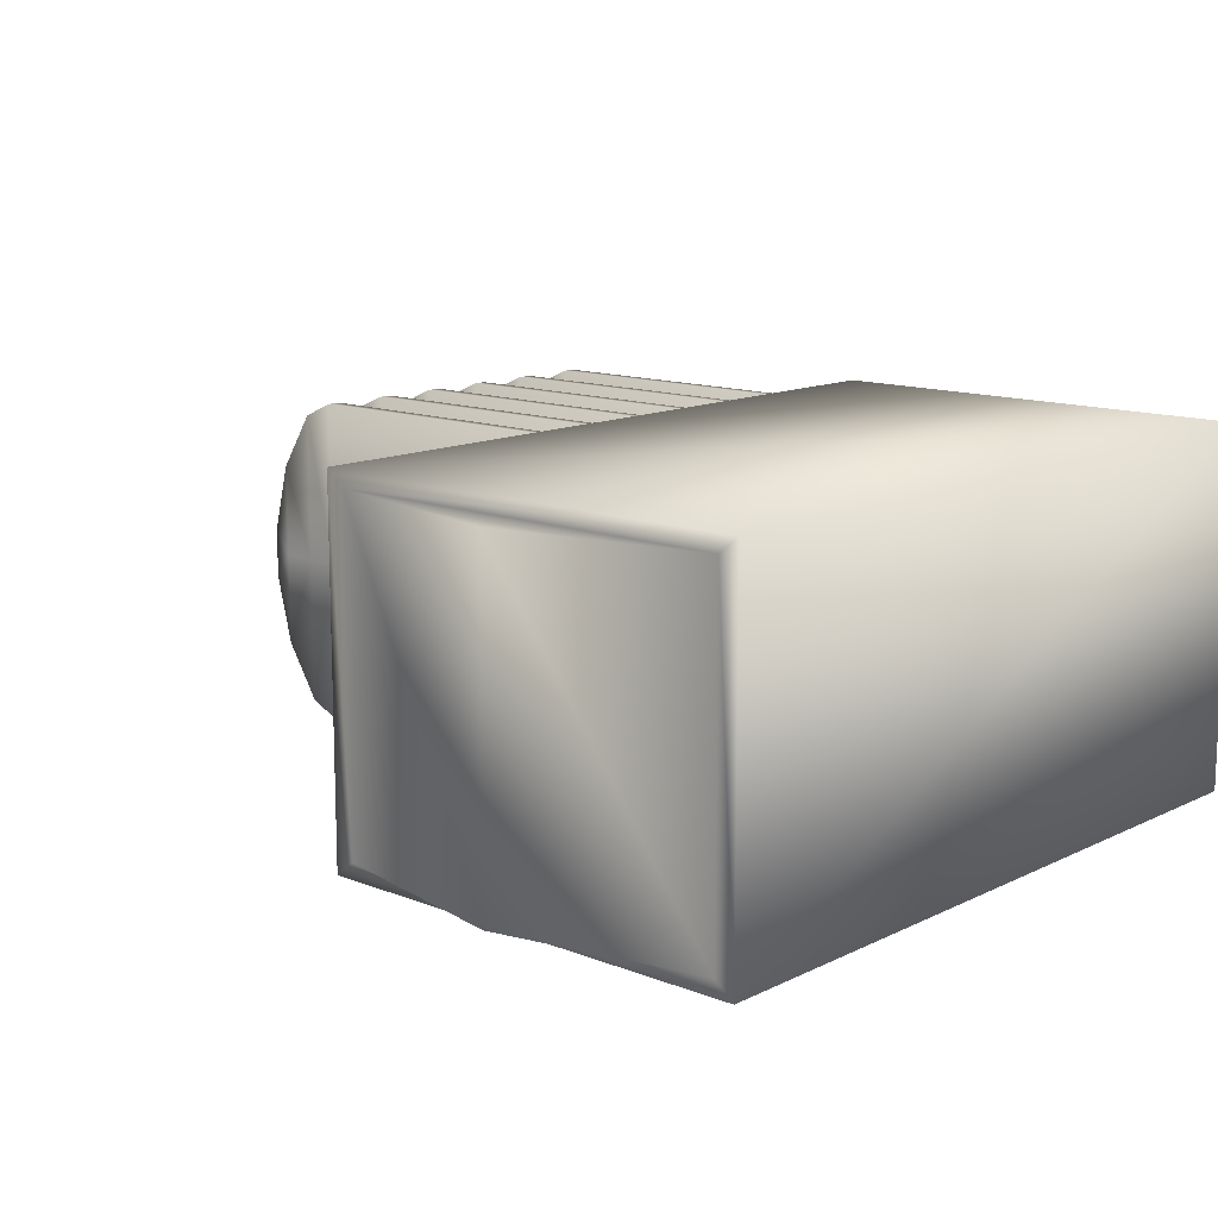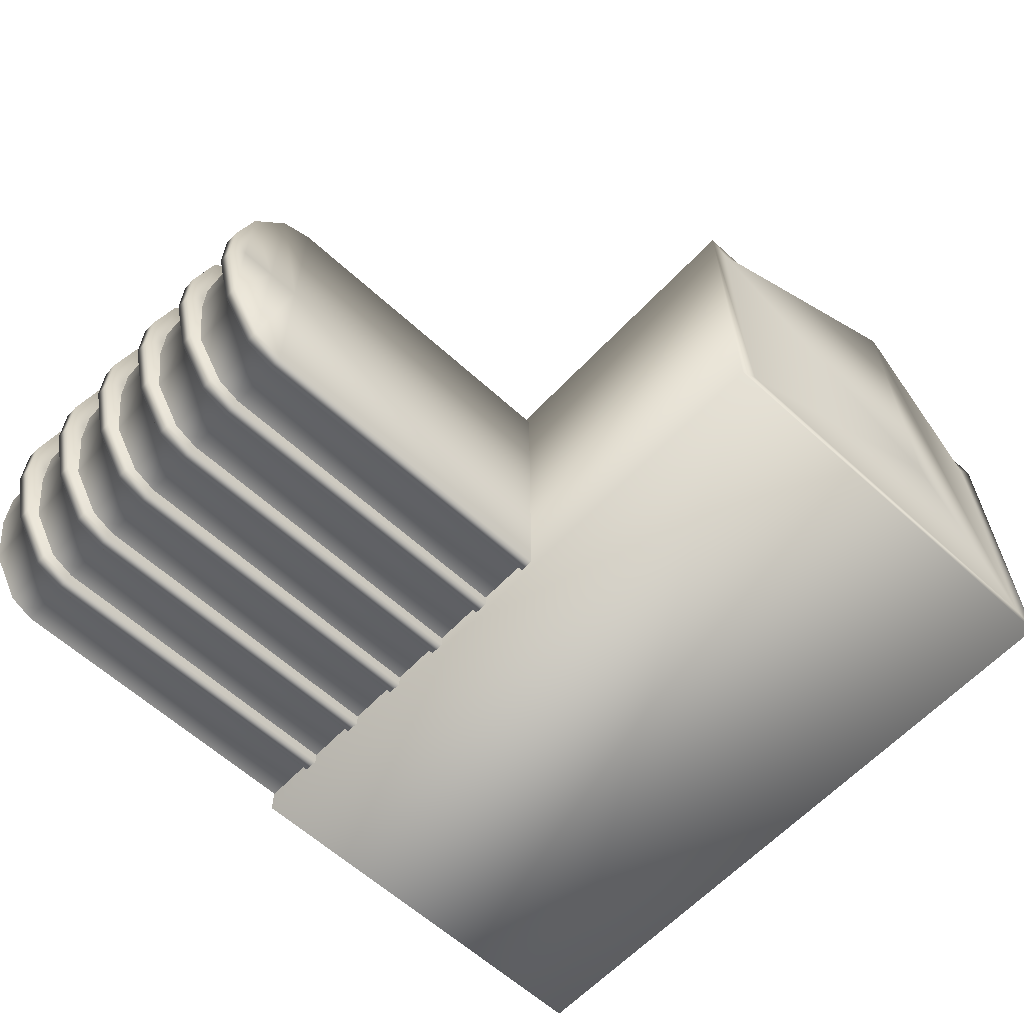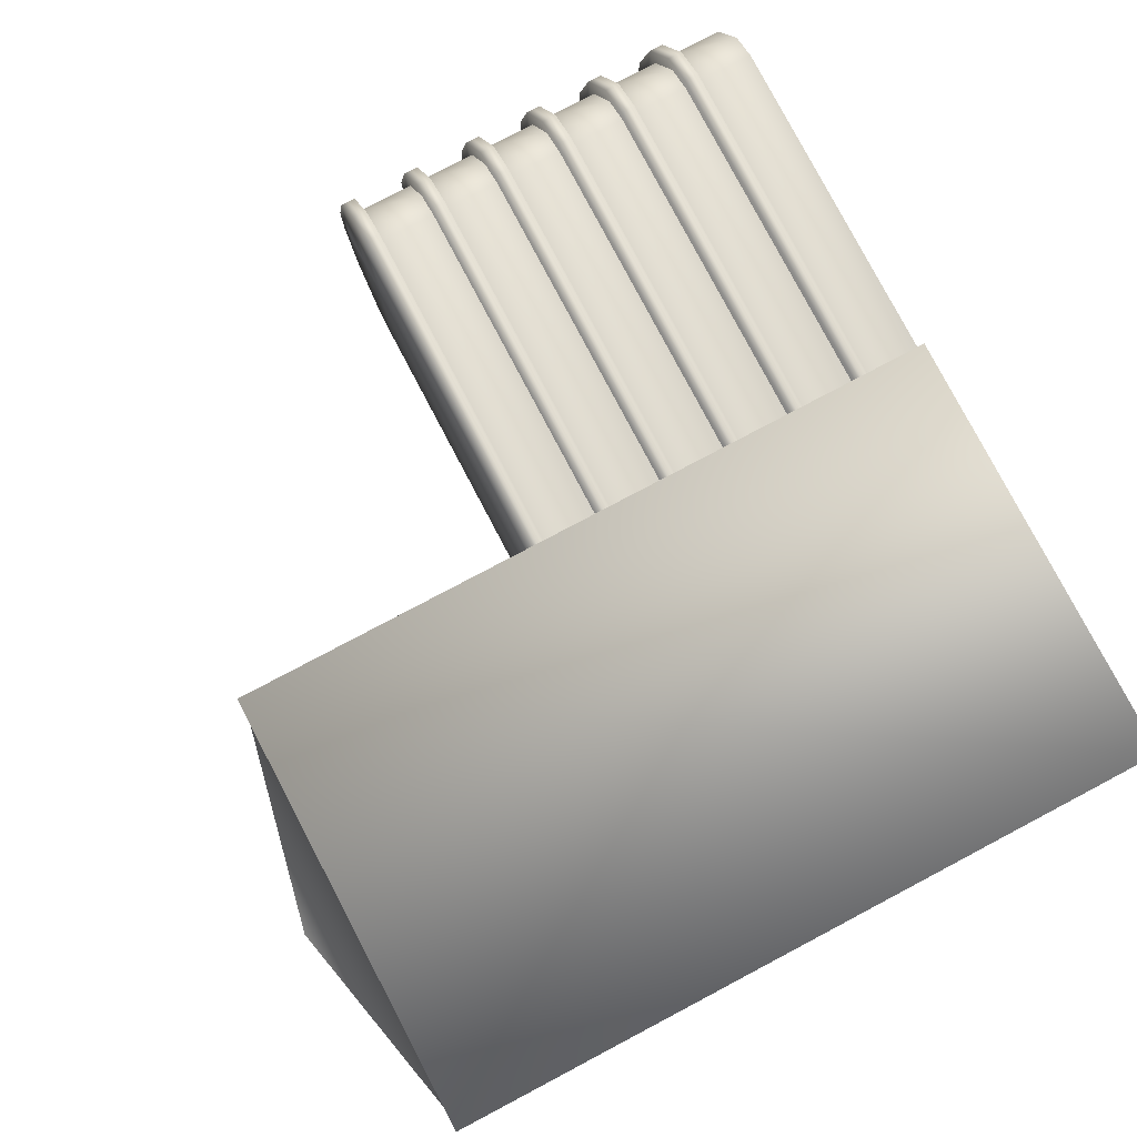
<metadata>
{"format":"obj","ext":"obj","renderer":"f3d","projection":"perspective","resolution":1024,"background":"white","views":[{"elev":12.9,"azim":-138.0,"up":"+Z"},{"elev":-61.3,"azim":137.1,"up":"+Z"},{"elev":79.9,"azim":-117.8,"up":"+Z"}]}
</metadata>
<code>
g fcbg_wasteland_001_factory_07
v -6.634 -0.009068 2.722
v -6.634 11.12 2.722
v 0.09824 11.12 2.722
v 0.09824 -0.009068 2.722
v -6.634 -0.009067 -2.722
v 0.09824 11.12 -2.722
v -6.634 11.12 -2.722
v 0.09824 -0.009067 -2.722
v 0.09824 -0.009068 2.722
v 0.09824 11.12 2.722
v -6.634 -0.009068 2.722
v -6.634 -0.009067 -2.722
v -6.634 11.12 -2.722
v -6.634 11.12 2.722
v -6.634 11.12 2.722
v -0.1987 11.12 2.481
v 0.09824 11.12 2.722
v -6.337 11.12 2.481
v -3.268 11.77 2.481
v -6.634 11.12 -2.722
v -6.337 11.12 -2.481
v 0.09824 11.12 2.722
v -0.1987 11.12 2.481
v -0.1987 11.12 -2.481
v 0.09824 11.12 -2.722
v 0.09824 11.12 -2.722
v -6.337 11.12 -2.481
v -6.634 11.12 -2.722
v -0.1987 11.12 -2.481
v -3.268 11.77 -2.481
v -0.1987 11.12 2.481
v -3.268 11.77 -2.481
v -0.1987 11.12 -2.481
v -3.268 11.77 2.481
v -6.337 11.12 -2.481
v -6.337 11.12 2.481
v 0.07021 0.8865 -2.325
v 5.329 0.8865 -2.522
v 0.07021 0.8865 -2.522
v 5.286 0.8865 -2.325
v 0.07021 0.001353 -2.325
v 5.826 0.8865 -2.296
v 5.286 0.001353 -2.325
v 5.691 0.8865 -2.141
v 6.367 0.8865 -1.437
v 5.691 0.001353 -2.141
v 6.179 0.8865 -1.366
v 6.634 0.8865 -0.3841
v 6.179 0.001353 -1.366
v 6.338 0.8865 -0.3685
v 6.338 0.001353 -0.3685
v 6.634 0.8865 -0.0001888
v 6.338 0.001353 -0.0001889
v 6.338 0.8865 -0.0001887
v 6.338 0.8865 0.3682
v 6.338 0.001353 0.3682
v 6.634 0.8865 0.3837
v 6.179 0.001353 1.366
v 6.179 0.8865 1.366
v 6.367 0.8865 1.437
v 5.691 0.001352 2.141
v 5.691 0.8865 2.141
v 5.826 0.8865 2.296
v 5.286 0.001352 2.325
v 5.286 0.8865 2.325
v 0.07021 0.001352 2.325
v 5.329 0.8865 2.522
v 0.07021 0.8865 2.325
v 0.07021 0.8865 2.522
v 0.07021 1.96 -2.325
v 5.329 1.96 -2.522
v 0.07021 1.96 -2.522
v 5.286 1.96 -2.325
v 0.07021 1.075 -2.325
v 5.826 1.96 -2.296
v 5.286 1.075 -2.325
v 5.691 1.96 -2.141
v 6.367 1.96 -1.437
v 5.691 1.075 -2.141
v 6.179 1.96 -1.366
v 6.634 1.96 -0.3841
v 6.179 1.075 -1.366
v 6.338 1.96 -0.3685
v 6.338 1.075 -0.3685
v 6.634 1.96 -0.0001886
v 6.338 1.075 -0.0001887
v 6.338 1.96 -0.0001886
v 6.338 1.96 0.3682
v 6.338 1.075 0.3682
v 6.634 1.96 0.3837
v 6.179 1.075 1.366
v 6.179 1.96 1.366
v 6.367 1.96 1.437
v 5.691 1.075 2.141
v 5.691 1.96 2.141
v 5.826 1.96 2.296
v 5.286 1.075 2.325
v 5.286 1.96 2.325
v 0.07021 1.075 2.325
v 5.329 1.96 2.522
v 0.07021 1.96 2.325
v 0.07021 1.96 2.522
v 0.07021 3.026 -2.325
v 5.329 3.026 -2.522
v 0.07021 3.026 -2.522
v 5.286 3.026 -2.325
v 0.07021 2.141 -2.325
v 5.826 3.026 -2.296
v 5.286 2.141 -2.325
v 5.691 3.026 -2.141
v 6.367 3.026 -1.437
v 5.691 2.141 -2.141
v 6.179 3.026 -1.366
v 6.634 3.026 -0.3841
v 6.179 2.141 -1.366
v 6.338 3.026 -0.3685
v 6.338 2.141 -0.3685
v 6.634 3.026 -0.0001884
v 6.338 2.141 -0.0001885
v 6.338 3.026 -0.0001884
v 6.338 3.026 0.3682
v 6.338 2.141 0.3682
v 6.634 3.026 0.3837
v 6.179 2.141 1.366
v 6.179 3.026 1.366
v 6.367 3.026 1.437
v 5.691 2.141 2.141
v 5.691 3.026 2.141
v 5.826 3.026 2.296
v 5.286 2.141 2.325
v 5.286 3.026 2.325
v 0.07021 2.141 2.325
v 5.329 3.026 2.522
v 0.07021 3.026 2.325
v 0.07021 3.026 2.522
v 0.07021 4.074 -2.325
v 5.329 4.074 -2.522
v 0.07021 4.074 -2.522
v 5.286 4.074 -2.325
v 0.07021 3.188 -2.325
v 5.826 4.074 -2.296
v 5.286 3.188 -2.325
v 5.691 4.074 -2.141
v 6.367 4.074 -1.437
v 5.691 3.188 -2.141
v 6.179 4.074 -1.366
v 6.634 4.074 -0.3841
v 6.179 3.188 -1.366
v 6.338 4.074 -0.3685
v 6.338 3.188 -0.3685
v 6.634 4.074 -0.0001883
v 6.338 3.188 -0.0001884
v 6.338 4.074 -0.0001882
v 6.338 4.074 0.3682
v 6.338 3.188 0.3682
v 6.634 4.074 0.3837
v 6.179 3.188 1.366
v 6.179 4.074 1.366
v 6.367 4.074 1.437
v 5.691 3.188 2.141
v 5.691 4.074 2.141
v 5.826 4.074 2.296
v 5.286 3.188 2.325
v 5.286 4.074 2.325
v 0.07021 3.188 2.325
v 5.329 4.074 2.522
v 0.07021 4.074 2.325
v 0.07021 4.074 2.522
v 0.07021 5.139 -2.325
v 5.329 5.139 -2.522
v 0.07021 5.139 -2.522
v 5.286 5.139 -2.325
v 0.07021 4.253 -2.325
v 5.826 5.139 -2.296
v 5.286 4.253 -2.325
v 5.691 5.139 -2.141
v 6.367 5.139 -1.437
v 5.691 4.253 -2.141
v 6.179 5.139 -1.366
v 6.634 5.139 -0.3841
v 6.179 4.253 -1.366
v 6.338 5.139 -0.3685
v 6.338 4.253 -0.3685
v 6.634 5.139 -0.0001881
v 6.338 4.253 -0.0001882
v 6.338 5.139 -0.0001881
v 6.338 5.139 0.3682
v 6.338 4.253 0.3682
v 6.634 5.139 0.3837
v 6.179 4.253 1.366
v 6.179 5.139 1.366
v 6.367 5.139 1.437
v 5.691 4.253 2.141
v 5.691 5.139 2.141
v 5.826 5.139 2.296
v 5.286 4.253 2.325
v 5.286 5.139 2.325
v 0.07021 4.253 2.325
v 5.329 5.139 2.522
v 0.07021 5.139 2.325
v 0.07021 5.139 2.522
v 0.07021 6.217 -2.325
v 5.329 6.217 -2.522
v 0.07021 6.217 -2.522
v 5.286 6.217 -2.325
v 0.07021 5.332 -2.325
v 5.826 6.217 -2.296
v 5.286 5.332 -2.325
v 5.691 6.217 -2.141
v 6.367 6.217 -1.437
v 5.691 5.332 -2.141
v 6.179 6.217 -1.366
v 6.634 6.217 -0.3841
v 6.179 5.332 -1.366
v 6.338 6.217 -0.3685
v 6.338 5.332 -0.3685
v 6.634 6.217 -0.0001879
v 6.338 5.332 -0.000188
v 6.338 6.217 -0.0001879
v 6.338 6.217 0.3682
v 6.338 5.332 0.3682
v 6.634 6.217 0.3837
v 6.179 5.332 1.366
v 6.179 6.217 1.366
v 6.367 6.217 1.437
v 5.691 5.332 2.141
v 5.691 6.217 2.141
v 5.826 6.217 2.296
v 5.286 5.332 2.325
v 5.286 6.217 2.325
v 0.07021 5.332 2.325
v 5.329 6.217 2.522
v 0.07021 6.217 2.325
v 0.07021 6.217 2.522
v 6.367 6.217 1.437
v 6.634 6.439 0.3837
v 6.634 6.217 0.3837
v 6.634 6.217 -0.0001879
v 6.367 6.439 1.437
v 5.826 6.217 2.296
v 5.826 6.439 2.296
v 5.329 6.217 2.522
v 5.329 6.439 2.522
v 5.329 6.439 -0.0001878
v 0.07021 6.217 2.522
v 0.07021 6.439 2.522
v 0.07021 6.439 -0.0001878
v 0.07021 6.439 -2.522
v 5.826 6.439 -0.0001878
v 6.367 6.439 -0.0001878
v 6.634 6.439 -0.0001879
v 6.634 6.439 -0.3841
v 6.634 6.217 -0.3841
v 6.367 6.217 -1.437
v 6.367 6.439 -1.437
v 5.826 6.217 -2.296
v 5.826 6.439 -2.296
v 5.329 6.217 -2.522
v 5.329 6.439 -2.522
v 0.07021 6.217 -2.522
v 6.367 5.139 1.437
v 6.634 5.36 0.3837
v 6.634 5.139 0.3837
v 6.634 5.139 -0.0001881
v 6.367 5.36 1.437
v 5.826 5.139 2.296
v 5.826 5.36 2.296
v 5.329 5.139 2.522
v 5.329 5.36 2.522
v 5.329 5.36 -0.000188
v 0.07021 5.139 2.522
v 0.07021 5.36 2.522
v 0.07021 5.36 -0.000188
v 0.07021 5.36 -2.522
v 5.826 5.36 -0.000188
v 6.367 5.36 -0.000188
v 6.634 5.36 -0.0001881
v 6.634 5.36 -0.3841
v 6.634 5.139 -0.3841
v 6.367 5.139 -1.437
v 6.367 5.36 -1.437
v 5.826 5.139 -2.296
v 5.826 5.36 -2.296
v 5.329 5.139 -2.522
v 5.329 5.36 -2.522
v 0.07021 5.139 -2.522
v 6.367 4.074 1.437
v 6.634 4.295 0.3837
v 6.634 4.074 0.3837
v 6.634 4.074 -0.0001883
v 6.367 4.295 1.437
v 5.826 4.074 2.296
v 5.826 4.295 2.296
v 5.329 4.074 2.522
v 5.329 4.295 2.522
v 5.329 4.295 -0.0001882
v 0.07021 4.074 2.522
v 0.07021 4.295 2.522
v 0.07021 4.295 -0.0001882
v 0.07021 4.295 -2.522
v 5.826 4.295 -0.0001882
v 6.367 4.295 -0.0001882
v 6.634 4.295 -0.0001882
v 6.634 4.295 -0.3841
v 6.634 4.074 -0.3841
v 6.367 4.074 -1.437
v 6.367 4.295 -1.437
v 5.826 4.074 -2.296
v 5.826 4.295 -2.296
v 5.329 4.074 -2.522
v 5.329 4.295 -2.522
v 0.07021 4.074 -2.522
v 6.367 3.026 1.437
v 6.634 3.247 0.3837
v 6.634 3.026 0.3837
v 6.634 3.026 -0.0001884
v 6.367 3.247 1.437
v 5.826 3.026 2.296
v 5.826 3.247 2.296
v 5.329 3.026 2.522
v 5.329 3.247 2.522
v 5.329 3.247 -0.0001884
v 0.07021 3.026 2.522
v 0.07021 3.247 2.522
v 0.07021 3.247 -0.0001884
v 0.07021 3.247 -2.522
v 5.826 3.247 -0.0001884
v 6.367 3.247 -0.0001884
v 6.634 3.247 -0.0001884
v 6.634 3.247 -0.3841
v 6.634 3.026 -0.3841
v 6.367 3.026 -1.437
v 6.367 3.247 -1.437
v 5.826 3.026 -2.296
v 5.826 3.247 -2.296
v 5.329 3.026 -2.522
v 5.329 3.247 -2.522
v 0.07021 3.026 -2.522
v 6.367 1.96 1.437
v 6.634 2.181 0.3837
v 6.634 1.96 0.3837
v 6.634 1.96 -0.0001886
v 6.367 2.181 1.437
v 5.826 1.96 2.296
v 5.826 2.181 2.296
v 5.329 1.96 2.522
v 5.329 2.181 2.522
v 5.329 2.181 -0.0001885
v 0.07021 1.96 2.522
v 0.07021 2.181 2.522
v 0.07021 2.181 -0.0001885
v 0.07021 2.181 -2.522
v 5.826 2.181 -0.0001885
v 6.367 2.181 -0.0001885
v 6.634 2.181 -0.0001886
v 6.634 2.181 -0.3841
v 6.634 1.96 -0.3841
v 6.367 1.96 -1.437
v 6.367 2.181 -1.437
v 5.826 1.96 -2.296
v 5.826 2.181 -2.296
v 5.329 1.96 -2.522
v 5.329 2.181 -2.522
v 0.07021 1.96 -2.522
v 6.367 0.8865 1.437
v 6.634 1.108 0.3837
v 6.634 0.8865 0.3837
v 6.634 0.8865 -0.0001888
v 6.367 1.108 1.437
v 5.826 0.8865 2.296
v 5.826 1.108 2.296
v 5.329 0.8865 2.522
v 5.329 1.108 2.522
v 5.329 1.108 -0.0001887
v 0.07021 0.8865 2.522
v 0.07021 1.108 2.522
v 0.07021 1.108 -0.0001887
v 0.07021 1.108 -2.522
v 5.826 1.108 -0.0001887
v 6.367 1.108 -0.0001887
v 6.634 1.108 -0.0001887
v 6.634 1.108 -0.3841
v 6.634 0.8865 -0.3841
v 6.367 0.8865 -1.437
v 6.367 1.108 -1.437
v 5.826 0.8865 -2.296
v 5.826 1.108 -2.296
v 5.329 0.8865 -2.522
v 5.329 1.108 -2.522
v 0.07021 0.8865 -2.522
g fcbg_wasteland_001_factory_07_0
f 3 2 1
f 4 3 1
f 7 6 5
f 6 8 5
f 9 8 6
f 10 9 6
f 13 12 11
f 14 13 11
f 17 16 15
f 16 18 15
f 16 19 18
f 15 18 20
f 18 21 20
f 24 23 22
f 25 24 22
f 28 27 26
f 27 29 26
f 27 30 29
f 33 32 31
f 32 34 31
f 34 32 35
f 36 34 35
f 39 38 37
f 38 40 37
f 41 37 40
f 38 42 40
f 43 41 40
f 42 44 40
f 43 40 44
f 42 45 44
f 46 43 44
f 45 47 44
f 46 44 47
f 45 48 47
f 49 46 47
f 48 50 47
f 49 47 50
f 51 49 50
f 48 52 50
f 53 51 50
f 52 54 50
f 54 53 50
f 54 52 55
f 54 55 53
f 55 56 53
f 52 57 55
f 56 55 58
f 55 57 59
f 55 59 58
f 57 60 59
f 58 59 61
f 59 60 62
f 59 62 61
f 60 63 62
f 61 62 64
f 62 63 65
f 62 65 64
f 64 65 66
f 63 67 65
f 65 68 66
f 65 67 68
f 67 69 68
f 72 71 70
f 71 73 70
f 74 70 73
f 71 75 73
f 76 74 73
f 75 77 73
f 76 73 77
f 75 78 77
f 79 76 77
f 78 80 77
f 79 77 80
f 78 81 80
f 82 79 80
f 81 83 80
f 82 80 83
f 84 82 83
f 81 85 83
f 86 84 83
f 85 87 83
f 87 86 83
f 87 85 88
f 87 88 86
f 88 89 86
f 85 90 88
f 89 88 91
f 88 90 92
f 88 92 91
f 90 93 92
f 91 92 94
f 92 93 95
f 92 95 94
f 93 96 95
f 94 95 97
f 95 96 98
f 95 98 97
f 97 98 99
f 96 100 98
f 98 101 99
f 98 100 101
f 100 102 101
f 105 104 103
f 104 106 103
f 107 103 106
f 104 108 106
f 109 107 106
f 108 110 106
f 109 106 110
f 108 111 110
f 112 109 110
f 111 113 110
f 112 110 113
f 111 114 113
f 115 112 113
f 114 116 113
f 115 113 116
f 117 115 116
f 114 118 116
f 119 117 116
f 118 120 116
f 120 119 116
f 120 118 121
f 120 121 119
f 121 122 119
f 118 123 121
f 122 121 124
f 121 123 125
f 121 125 124
f 123 126 125
f 124 125 127
f 125 126 128
f 125 128 127
f 126 129 128
f 127 128 130
f 128 129 131
f 128 131 130
f 130 131 132
f 129 133 131
f 131 134 132
f 131 133 134
f 133 135 134
f 138 137 136
f 137 139 136
f 140 136 139
f 137 141 139
f 142 140 139
f 141 143 139
f 142 139 143
f 141 144 143
f 145 142 143
f 144 146 143
f 145 143 146
f 144 147 146
f 148 145 146
f 147 149 146
f 148 146 149
f 150 148 149
f 147 151 149
f 152 150 149
f 151 153 149
f 153 152 149
f 153 151 154
f 153 154 152
f 154 155 152
f 151 156 154
f 155 154 157
f 154 156 158
f 154 158 157
f 156 159 158
f 157 158 160
f 158 159 161
f 158 161 160
f 159 162 161
f 160 161 163
f 161 162 164
f 161 164 163
f 163 164 165
f 162 166 164
f 164 167 165
f 164 166 167
f 166 168 167
f 171 170 169
f 170 172 169
f 173 169 172
f 170 174 172
f 175 173 172
f 174 176 172
f 175 172 176
f 174 177 176
f 178 175 176
f 177 179 176
f 178 176 179
f 177 180 179
f 181 178 179
f 180 182 179
f 181 179 182
f 183 181 182
f 180 184 182
f 185 183 182
f 184 186 182
f 186 185 182
f 186 184 187
f 186 187 185
f 187 188 185
f 184 189 187
f 188 187 190
f 187 189 191
f 187 191 190
f 189 192 191
f 190 191 193
f 191 192 194
f 191 194 193
f 192 195 194
f 193 194 196
f 194 195 197
f 194 197 196
f 196 197 198
f 195 199 197
f 197 200 198
f 197 199 200
f 199 201 200
f 204 203 202
f 203 205 202
f 206 202 205
f 203 207 205
f 208 206 205
f 207 209 205
f 208 205 209
f 207 210 209
f 211 208 209
f 210 212 209
f 211 209 212
f 210 213 212
f 214 211 212
f 213 215 212
f 214 212 215
f 216 214 215
f 213 217 215
f 218 216 215
f 217 219 215
f 219 218 215
f 219 217 220
f 219 220 218
f 220 221 218
f 217 222 220
f 221 220 223
f 220 222 224
f 220 224 223
f 222 225 224
f 223 224 226
f 224 225 227
f 224 227 226
f 225 228 227
f 226 227 229
f 227 228 230
f 227 230 229
f 229 230 231
f 228 232 230
f 230 233 231
f 230 232 233
f 232 234 233
f 237 236 235
f 237 238 236
f 236 239 235
f 235 239 240
f 239 241 240
f 240 241 242
f 241 243 242
f 243 241 244
f 242 243 245
f 243 246 245
f 243 244 246
f 244 247 246
f 248 247 244
f 241 239 249
f 241 249 244
f 239 236 250
f 239 250 249
f 238 251 236
f 236 251 250
f 252 251 238
f 251 252 250
f 253 252 238
f 253 254 252
f 252 255 250
f 254 255 252
f 250 255 249
f 254 256 255
f 255 257 249
f 256 257 255
f 249 257 244
f 256 258 257
f 259 248 244
f 257 259 244
f 258 259 257
f 260 248 259
f 258 260 259
f 263 262 261
f 263 264 262
f 262 265 261
f 261 265 266
f 265 267 266
f 266 267 268
f 267 269 268
f 269 267 270
f 268 269 271
f 269 272 271
f 269 270 272
f 270 273 272
f 274 273 270
f 267 265 275
f 267 275 270
f 265 262 276
f 265 276 275
f 264 277 262
f 262 277 276
f 278 277 264
f 277 278 276
f 279 278 264
f 279 280 278
f 278 281 276
f 280 281 278
f 276 281 275
f 280 282 281
f 281 283 275
f 282 283 281
f 275 283 270
f 282 284 283
f 285 274 270
f 283 285 270
f 284 285 283
f 286 274 285
f 284 286 285
f 289 288 287
f 289 290 288
f 288 291 287
f 287 291 292
f 291 293 292
f 292 293 294
f 293 295 294
f 295 293 296
f 294 295 297
f 295 298 297
f 295 296 298
f 296 299 298
f 300 299 296
f 293 291 301
f 293 301 296
f 291 288 302
f 291 302 301
f 290 303 288
f 288 303 302
f 304 303 290
f 303 304 302
f 305 304 290
f 305 306 304
f 304 307 302
f 306 307 304
f 302 307 301
f 306 308 307
f 307 309 301
f 308 309 307
f 301 309 296
f 308 310 309
f 311 300 296
f 309 311 296
f 310 311 309
f 312 300 311
f 310 312 311
f 315 314 313
f 315 316 314
f 314 317 313
f 313 317 318
f 317 319 318
f 318 319 320
f 319 321 320
f 321 319 322
f 320 321 323
f 321 324 323
f 321 322 324
f 322 325 324
f 326 325 322
f 319 317 327
f 319 327 322
f 317 314 328
f 317 328 327
f 316 329 314
f 314 329 328
f 330 329 316
f 329 330 328
f 331 330 316
f 331 332 330
f 330 333 328
f 332 333 330
f 328 333 327
f 332 334 333
f 333 335 327
f 334 335 333
f 327 335 322
f 334 336 335
f 337 326 322
f 335 337 322
f 336 337 335
f 338 326 337
f 336 338 337
f 341 340 339
f 341 342 340
f 340 343 339
f 339 343 344
f 343 345 344
f 344 345 346
f 345 347 346
f 347 345 348
f 346 347 349
f 347 350 349
f 347 348 350
f 348 351 350
f 352 351 348
f 345 343 353
f 345 353 348
f 343 340 354
f 343 354 353
f 342 355 340
f 340 355 354
f 356 355 342
f 355 356 354
f 357 356 342
f 357 358 356
f 356 359 354
f 358 359 356
f 354 359 353
f 358 360 359
f 359 361 353
f 360 361 359
f 353 361 348
f 360 362 361
f 363 352 348
f 361 363 348
f 362 363 361
f 364 352 363
f 362 364 363
f 367 366 365
f 367 368 366
f 366 369 365
f 365 369 370
f 369 371 370
f 370 371 372
f 371 373 372
f 373 371 374
f 372 373 375
f 373 376 375
f 373 374 376
f 374 377 376
f 378 377 374
f 371 369 379
f 371 379 374
f 369 366 380
f 369 380 379
f 368 381 366
f 366 381 380
f 382 381 368
f 381 382 380
f 383 382 368
f 383 384 382
f 382 385 380
f 384 385 382
f 380 385 379
f 384 386 385
f 385 387 379
f 386 387 385
f 379 387 374
f 386 388 387
f 389 378 374
f 387 389 374
f 388 389 387
f 390 378 389
f 388 390 389

</code>
